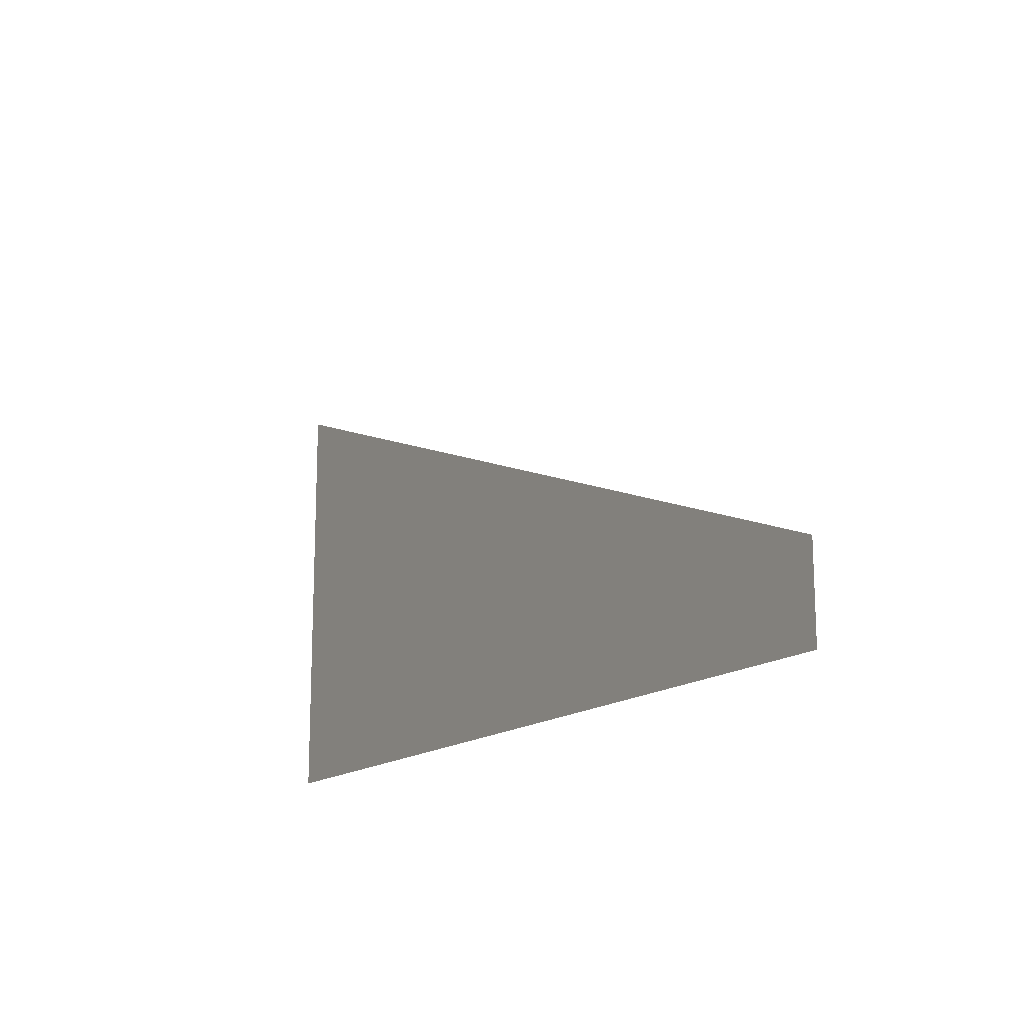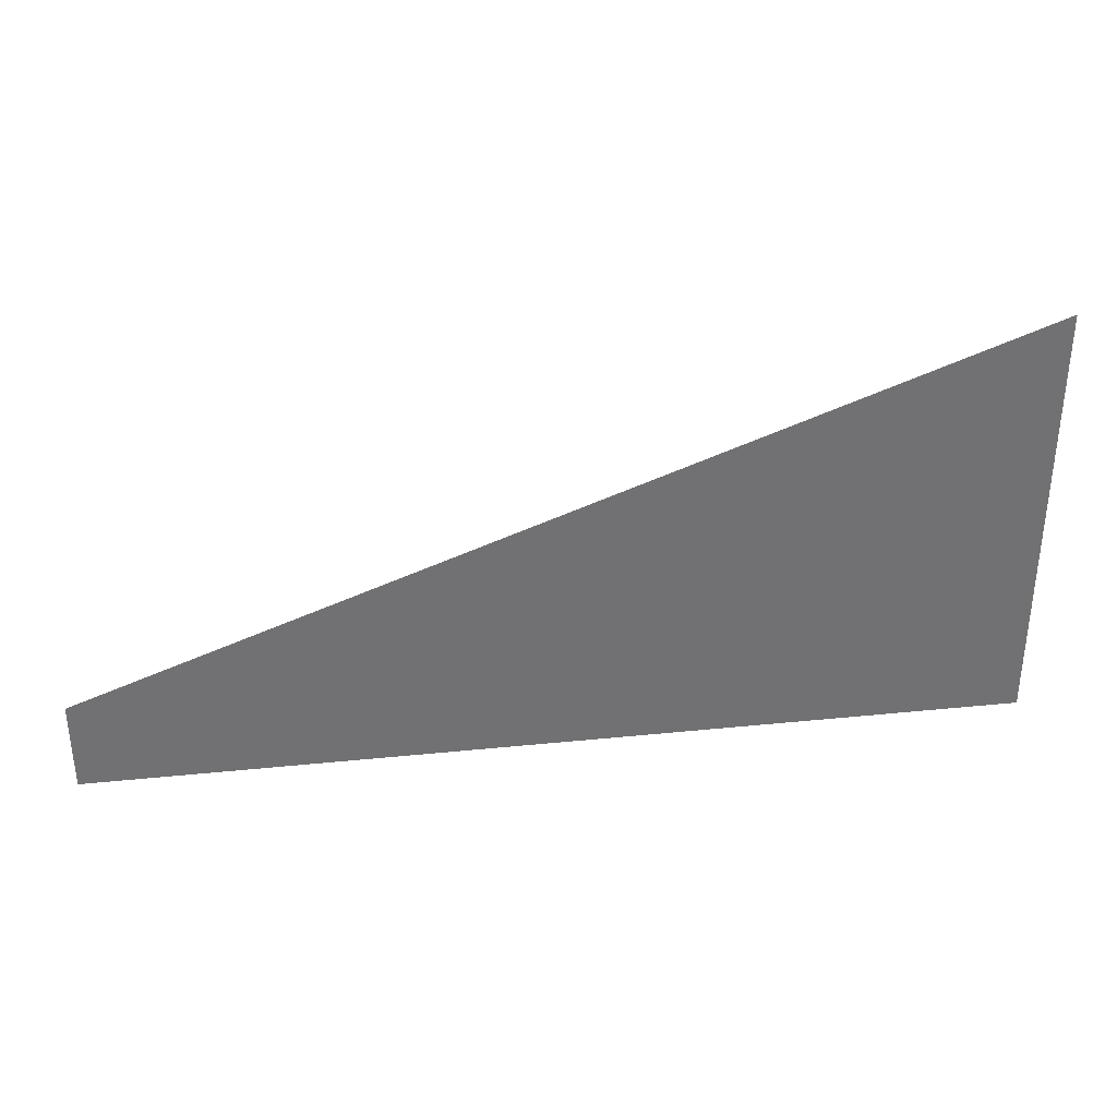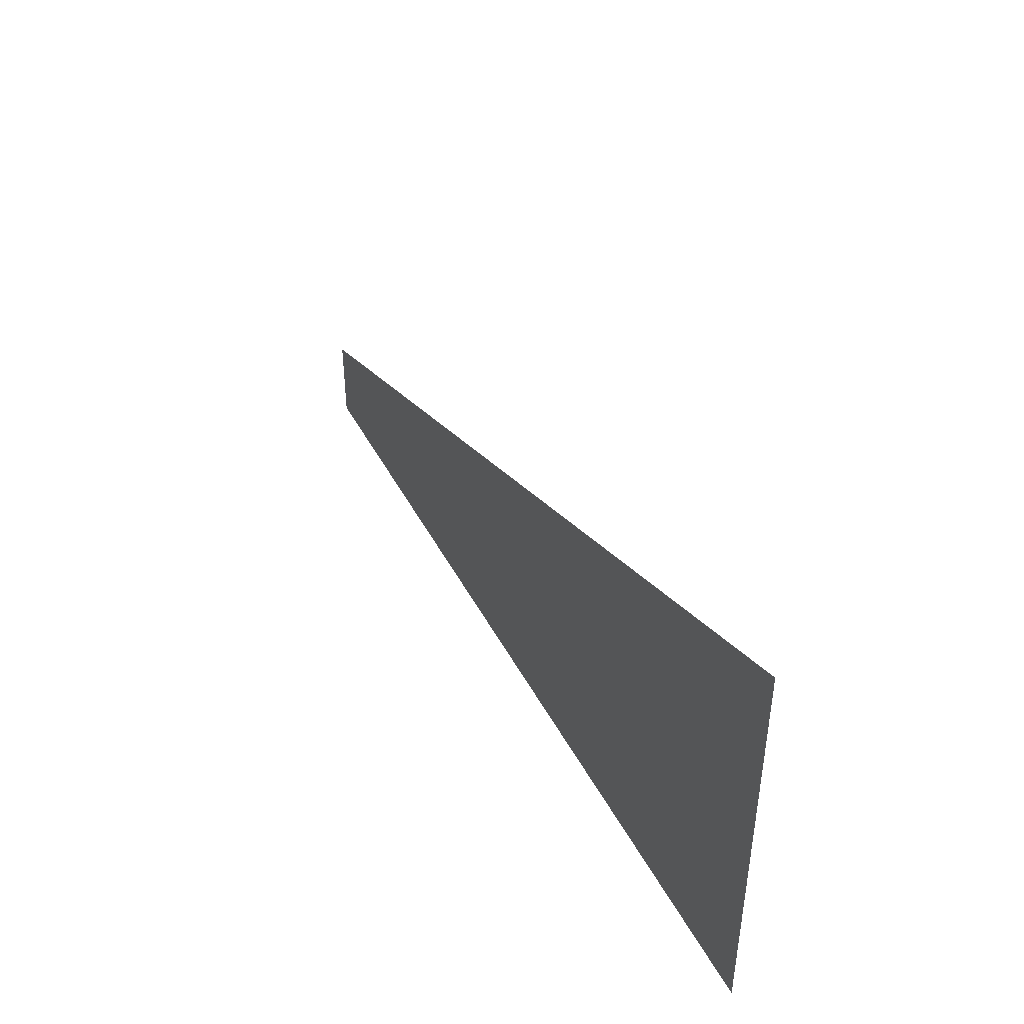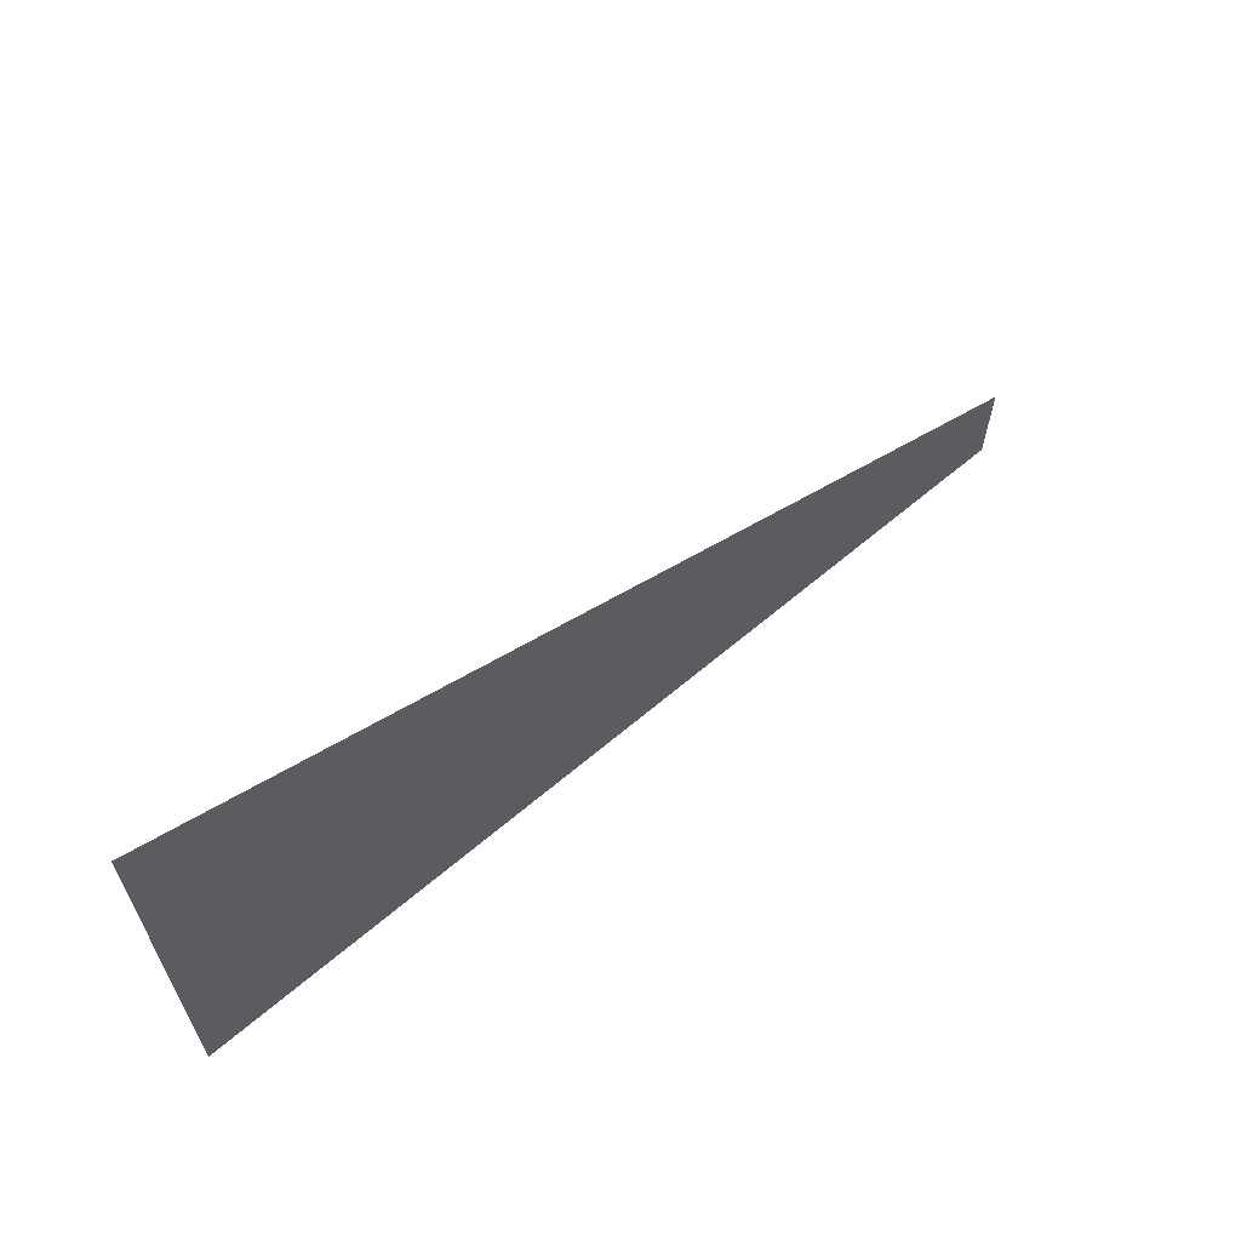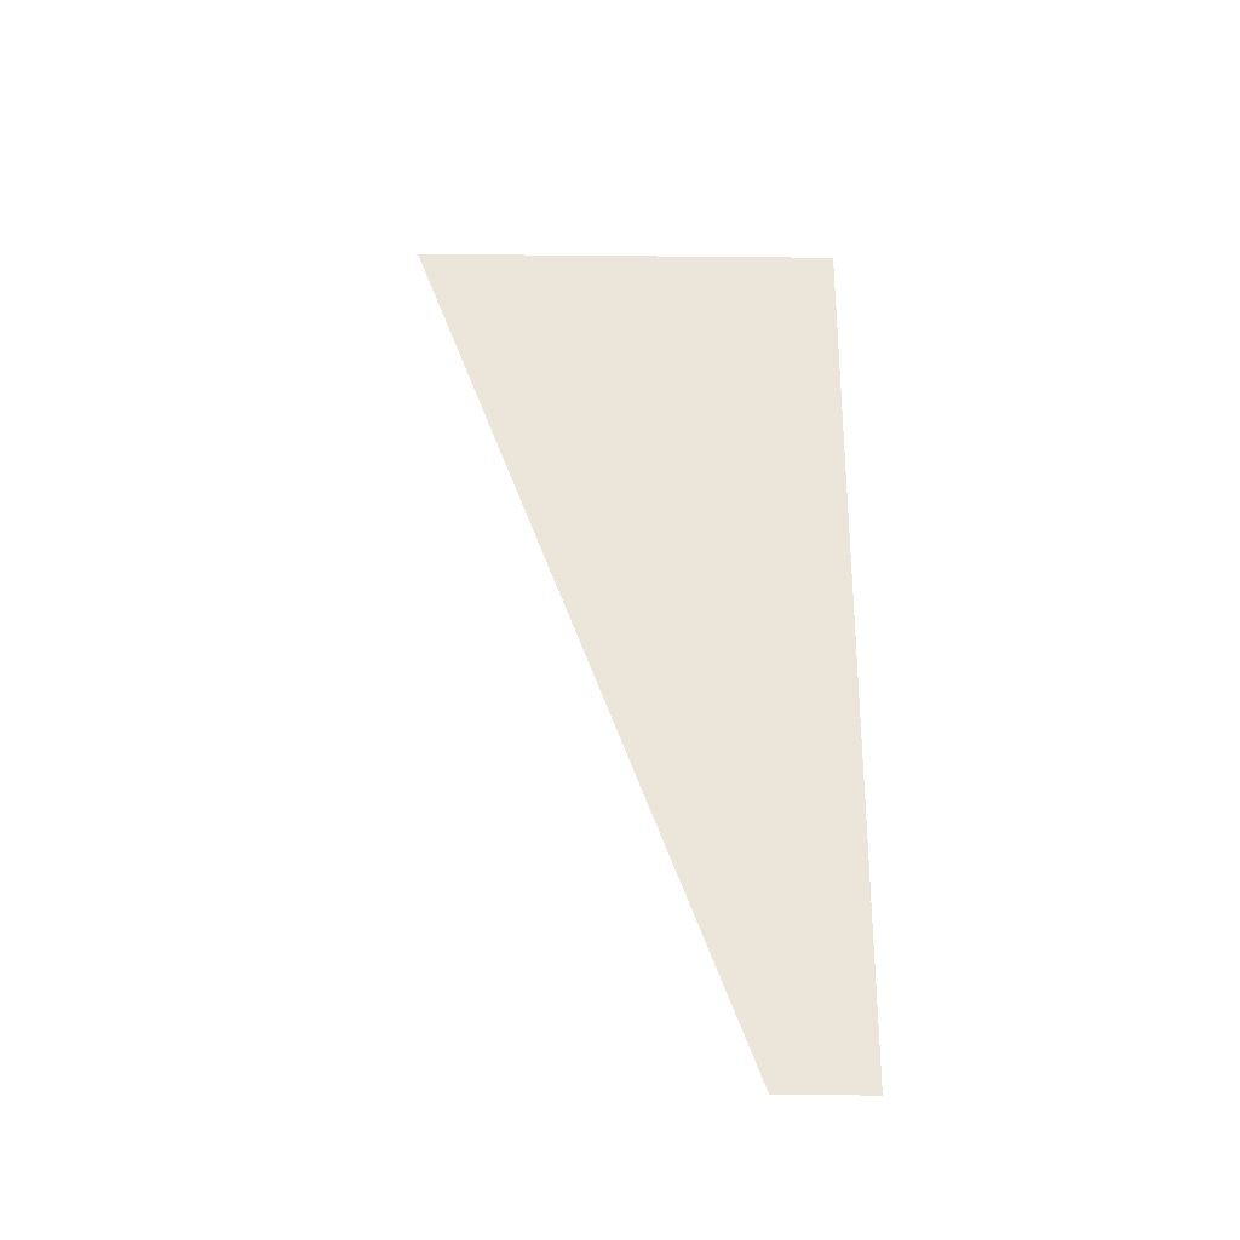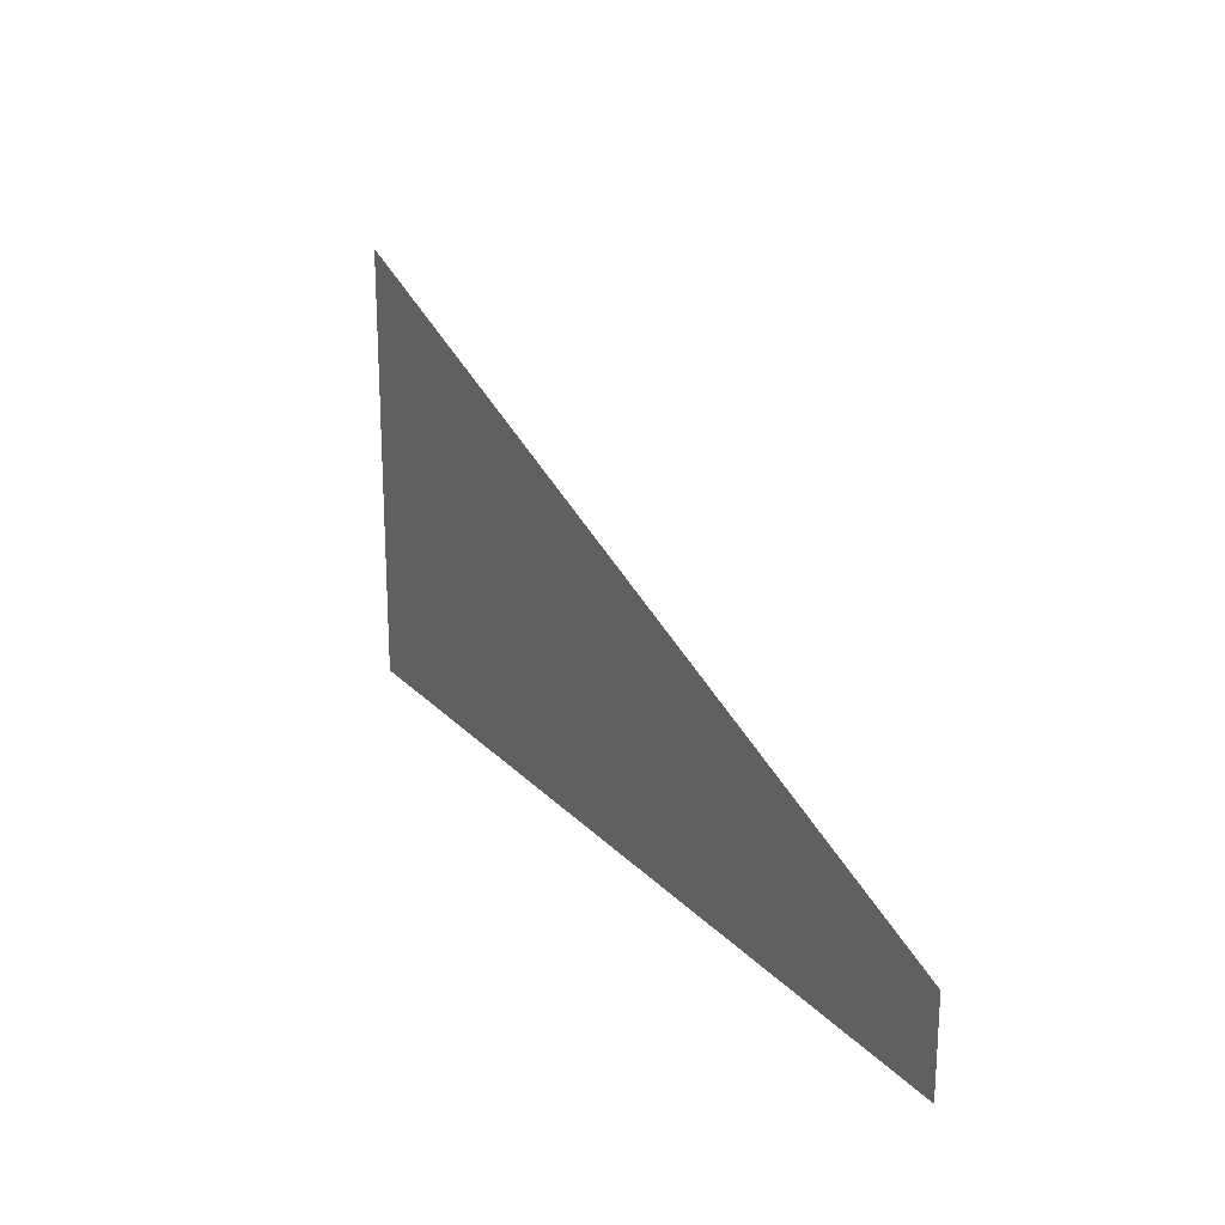
<metadata>
{"format":"obj","ext":"obj","renderer":"f3d","projection":"perspective","resolution":1024,"background":"white","views":[{"elev":-15.3,"azim":-120.9,"up":"+Y"},{"elev":35.1,"azim":-7.7,"up":"+Y"},{"elev":43.7,"azim":63.9,"up":"+Y"},{"elev":62.2,"azim":139.1,"up":"+Y"},{"elev":56.4,"azim":-89.3,"up":"+Z"},{"elev":21.2,"azim":-119.7,"up":"+Y"}]}
</metadata>
<code>
v 5786 236.8 -1549
v 5722 236.8 -1549
v 5722 243.2 -1549
v 5786 236.8 -1549
v 5722 243.2 -1549
v 5786 267.2 -1549
f 1 2 3
f 4 5 6

</code>
